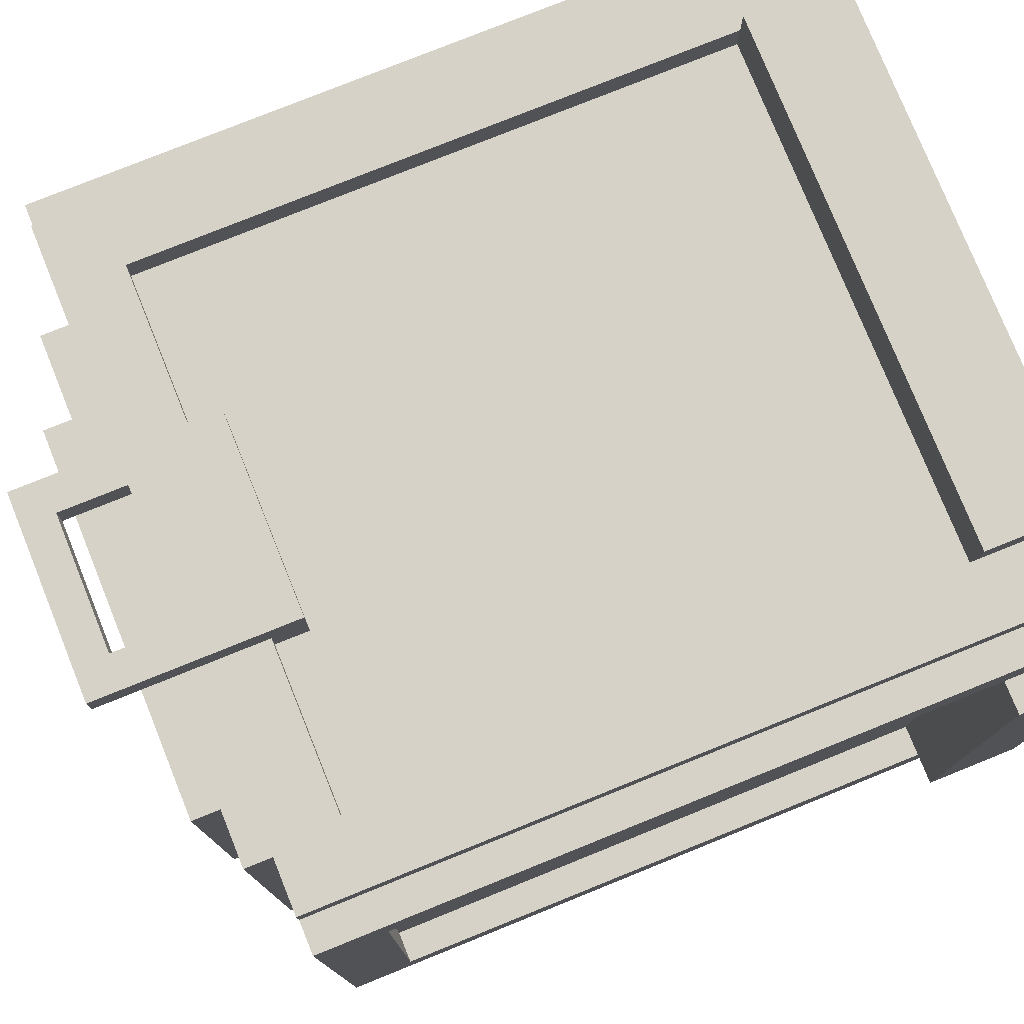
<metadata>
{"format":"obj","ext":"obj","renderer":"f3d","projection":"perspective","resolution":1024,"background":"white","views":[{"elev":77.7,"azim":-112.0,"up":"+Z"}]}
</metadata>
<code>
o
v 4.2 2 -4.7
v 4.2 2 -6.3
v 4.2 2.3 -4.7
v 4.2 2.3 -6.3
v 4.3 2 -4.5
v 4.3 2 -4.7
v 4.3 2 -6.3
v 4.3 2 -6.5
v 4.3 2.3 -4.7
v 4.3 2.3 -6.3
v 4.3 3 -4.5
v 4.3 3 -4.7
v 4.3 3 -6.3
v 4.3 3 -6.5
v 4.3 3.1 -4.5
v 4.3 3.1 -4.7
v 4.3 3.1 -6.3
v 4.3 3.1 -6.5
v 4.3 3.2 -4.5
v 4.3 3.2 -4.7
v 4.3 3.2 -6.3
v 4.3 3.2 -6.5
v 4.3 4.1 -4.7
v 4.3 4.1 -6.3
v 4.3 4.3 -4.5
v 4.3 4.3 -6.5
v 4.4 2 -4.4
v 4.4 2 -4.5
v 4.4 2 -6.5
v 4.4 2 -6.6
v 4.4 2.3 -4.7
v 4.4 2.3 -6.3
v 4.4 3 -4.4
v 4.4 3 -4.5
v 4.4 3 -4.7
v 4.4 3 -6.3
v 4.4 3 -6.5
v 4.4 3 -6.6
v 4.4 3.1 -4.4
v 4.4 3.1 -4.5
v 4.4 3.1 -4.7
v 4.4 3.1 -6.3
v 4.4 3.1 -6.5
v 4.4 3.1 -6.6
v 4.4 3.2 -4.4
v 4.4 3.2 -4.5
v 4.4 3.2 -4.7
v 4.4 3.2 -6.3
v 4.4 3.2 -6.5
v 4.4 3.2 -6.6
v 4.4 4.1 -4.7
v 4.4 4.1 -6.3
v 4.4 4.3 -4.4
v 4.4 4.3 -4.5
v 4.4 4.3 -6.5
v 4.4 4.3 -6.6
v 4.6 2 -4.3
v 4.6 2 -4.4
v 4.6 2 -6.6
v 4.6 2 -6.7
v 4.6 2.3 -4.3
v 4.6 2.3 -4.4
v 4.6 2.3 -6.6
v 4.6 2.3 -6.7
v 4.6 4.3 -4.7
v 4.6 4.3 -6.3
v 4.6 4.4 -4.7
v 4.6 4.4 -6.3
v 4.8 4.4 -4.9
v 4.8 4.4 -6.1
v 4.8 4.5 -4.9
v 4.8 4.5 -6.1
v 5.1 4 -4.3
v 5.1 4 -4.5
v 5.1 4 -6.5
v 5.1 4 -6.7
v 5.1 4.1 -4.4
v 5.1 4.1 -4.5
v 5.1 4.1 -6.5
v 5.1 4.1 -6.6
v 5.1 4.3 -4.3
v 5.1 4.3 -4.4
v 5.1 4.3 -6.6
v 5.1 4.3 -6.7
v 5.1 4.6 -4.3
v 5.1 4.6 -4.4
v 5.1 4.6 -6.6
v 5.1 4.6 -6.7
v 5.6 4.3 -4.3
v 5.6 4.3 -4.4
v 5.6 4.3 -6.6
v 5.6 4.3 -6.7
v 5.6 4.5 -4.3
v 5.6 4.5 -4.4
v 5.6 4.5 -6.6
v 5.6 4.5 -6.7
v 5.9 4.3 -5
v 5.9 4.3 -6
v 5.9 4.4 -5
v 5.9 4.4 -6
v 5.9 4.5 -5
v 5.9 4.5 -6
v 6.2 2.3 -4.4
v 6.2 2.3 -4.5
v 6.2 2.3 -6.5
v 6.2 2.3 -6.6
v 6.2 3 -4.4
v 6.2 3 -4.5
v 6.2 3 -6.5
v 6.2 3 -6.6
v 6.2 3.1 -4.4
v 6.2 3.1 -4.5
v 6.2 3.1 -6.5
v 6.2 3.1 -6.6
v 6.2 3.2 -4.4
v 6.2 3.2 -4.5
v 6.2 3.2 -6.5
v 6.2 3.2 -6.6
v 6.2 4.1 -4.4
v 6.2 4.1 -4.5
v 6.2 4.1 -6.5
v 6.2 4.1 -6.6
v 4.6 2.3 -4.4
v 4.6 2.3 -4.5
v 4.6 2.3 -6.5
v 4.6 2.3 -6.6
v 4.6 3 -4.4
v 4.6 3 -4.5
v 4.6 3 -6.5
v 4.6 3 -6.6
v 4.6 3.1 -4.4
v 4.6 3.1 -4.5
v 4.6 3.1 -6.5
v 4.6 3.1 -6.6
v 4.6 3.2 -4.4
v 4.6 3.2 -4.5
v 4.6 3.2 -6.5
v 4.6 3.2 -6.6
v 4.6 4.1 -4.4
v 4.6 4.1 -4.5
v 4.6 4.1 -6.5
v 4.6 4.1 -6.6
v 4.9 4.3 -5
v 4.9 4.3 -6
v 4.9 4.4 -5
v 4.9 4.4 -6
v 4.9 4.5 -5
v 4.9 4.5 -6
v 5.2 4.3 -4.3
v 5.2 4.3 -4.4
v 5.2 4.3 -6.6
v 5.2 4.3 -6.7
v 5.2 4.5 -4.3
v 5.2 4.5 -4.4
v 5.2 4.5 -6.6
v 5.2 4.5 -6.7
v 5.7 4 -4.3
v 5.7 4 -4.5
v 5.7 4 -6.5
v 5.7 4 -6.7
v 5.7 4.1 -4.4
v 5.7 4.1 -4.5
v 5.7 4.1 -6.5
v 5.7 4.1 -6.6
v 5.7 4.3 -4.3
v 5.7 4.3 -4.4
v 5.7 4.3 -6.6
v 5.7 4.3 -6.7
v 5.7 4.6 -4.3
v 5.7 4.6 -4.4
v 5.7 4.6 -6.6
v 5.7 4.6 -6.7
v 6 4.4 -4.9
v 6 4.4 -6.1
v 6 4.5 -4.9
v 6 4.5 -6.1
v 6.2 2 -4.3
v 6.2 2 -4.4
v 6.2 2 -6.6
v 6.2 2 -6.7
v 6.2 2.3 -4.3
v 6.2 2.3 -4.4
v 6.2 2.3 -6.6
v 6.2 2.3 -6.7
v 6.2 4.3 -4.7
v 6.2 4.3 -6.3
v 6.2 4.4 -4.7
v 6.2 4.4 -6.3
v 6.4 2 -4.4
v 6.4 2 -4.5
v 6.4 2 -6.5
v 6.4 2 -6.6
v 6.4 2.3 -4.7
v 6.4 2.3 -6.3
v 6.4 3 -4.4
v 6.4 3 -4.5
v 6.4 3 -4.7
v 6.4 3 -6.3
v 6.4 3 -6.5
v 6.4 3 -6.6
v 6.4 3.1 -4.4
v 6.4 3.1 -4.5
v 6.4 3.1 -4.7
v 6.4 3.1 -6.3
v 6.4 3.1 -6.5
v 6.4 3.1 -6.6
v 6.4 3.2 -4.4
v 6.4 3.2 -4.5
v 6.4 3.2 -4.7
v 6.4 3.2 -6.3
v 6.4 3.2 -6.5
v 6.4 3.2 -6.6
v 6.4 4.1 -4.7
v 6.4 4.1 -6.3
v 6.4 4.3 -4.4
v 6.4 4.3 -4.5
v 6.4 4.3 -6.5
v 6.4 4.3 -6.6
v 6.5 2 -4.5
v 6.5 2 -4.7
v 6.5 2 -6.3
v 6.5 2 -6.5
v 6.5 2.3 -4.7
v 6.5 2.3 -6.3
v 6.5 3 -4.5
v 6.5 3 -4.7
v 6.5 3 -6.3
v 6.5 3 -6.5
v 6.5 3.1 -4.5
v 6.5 3.1 -4.7
v 6.5 3.1 -6.3
v 6.5 3.1 -6.5
v 6.5 3.2 -4.5
v 6.5 3.2 -4.7
v 6.5 3.2 -6.3
v 6.5 3.2 -6.5
v 6.5 4.1 -4.7
v 6.5 4.1 -6.3
v 6.5 4.3 -4.5
v 6.5 4.3 -6.5
v 6.6 2 -4.7
v 6.6 2 -6.3
v 6.6 2.3 -4.7
v 6.6 2.3 -6.3
v 4.6 2 -4.3
v 4.6 2.3 -4.3
v 5.1 4 -4.3
v 5.1 4.3 -4.3
v 5.1 4.6 -4.3
v 5.2 4.3 -4.3
v 5.2 4.5 -4.3
v 5.6 4.3 -4.3
v 5.6 4.5 -4.3
v 5.7 4 -4.3
v 5.7 4.3 -4.3
v 5.7 4.6 -4.3
v 6.2 2 -4.3
v 6.2 2.3 -4.3
v 4.4 2 -4.4
v 4.4 3 -4.4
v 4.4 3.1 -4.4
v 4.4 3.2 -4.4
v 4.4 4.3 -4.4
v 4.6 2 -4.4
v 4.6 2.3 -4.4
v 4.6 3 -4.4
v 4.6 3.1 -4.4
v 4.6 3.2 -4.4
v 4.6 4.1 -4.4
v 5.1 4.1 -4.4
v 5.1 4.3 -4.4
v 5.7 4.1 -4.4
v 5.7 4.3 -4.4
v 6.2 2 -4.4
v 6.2 2.3 -4.4
v 6.2 3 -4.4
v 6.2 3.1 -4.4
v 6.2 3.2 -4.4
v 6.2 4.1 -4.4
v 6.4 2 -4.4
v 6.4 3 -4.4
v 6.4 3.1 -4.4
v 6.4 3.2 -4.4
v 6.4 4.3 -4.4
v 4.3 2 -4.5
v 4.3 3 -4.5
v 4.3 3.1 -4.5
v 4.3 3.2 -4.5
v 4.3 4.3 -4.5
v 4.4 2 -4.5
v 4.4 3 -4.5
v 4.4 3.1 -4.5
v 4.4 3.2 -4.5
v 4.4 4.3 -4.5
v 4.6 2.3 -4.5
v 4.6 3 -4.5
v 4.6 3.1 -4.5
v 4.6 3.2 -4.5
v 4.6 4.1 -4.5
v 5.1 4 -4.5
v 5.1 4.1 -4.5
v 5.7 4 -4.5
v 5.7 4.1 -4.5
v 6.2 2.3 -4.5
v 6.2 3 -4.5
v 6.2 3.1 -4.5
v 6.2 3.2 -4.5
v 6.2 4.1 -4.5
v 6.4 2 -4.5
v 6.4 3 -4.5
v 6.4 3.1 -4.5
v 6.4 3.2 -4.5
v 6.4 4.3 -4.5
v 6.5 2 -4.5
v 6.5 3 -4.5
v 6.5 3.1 -4.5
v 6.5 3.2 -4.5
v 6.5 4.3 -4.5
v 4.2 2 -4.7
v 4.2 2.3 -4.7
v 4.3 2 -4.7
v 4.3 2.3 -4.7
v 4.6 4.3 -4.7
v 4.6 4.4 -4.7
v 6.2 4.3 -4.7
v 6.2 4.4 -4.7
v 6.5 2 -4.7
v 6.5 2.3 -4.7
v 6.6 2 -4.7
v 6.6 2.3 -4.7
v 4.8 4.4 -4.9
v 4.8 4.5 -4.9
v 6 4.4 -4.9
v 6 4.5 -4.9
v 4.9 4.3 -6
v 4.9 4.4 -6
v 4.9 4.5 -6
v 5.9 4.3 -6
v 5.9 4.4 -6
v 5.9 4.5 -6
v 4.3 2.3 -6.3
v 4.3 3 -6.3
v 4.3 3.1 -6.3
v 4.3 3.2 -6.3
v 4.3 4.1 -6.3
v 4.4 2.3 -6.3
v 4.4 3 -6.3
v 4.4 3.1 -6.3
v 4.4 3.2 -6.3
v 4.4 4.1 -6.3
v 6.4 2.3 -6.3
v 6.4 3 -6.3
v 6.4 3.1 -6.3
v 6.4 3.2 -6.3
v 6.4 4.1 -6.3
v 6.5 2.3 -6.3
v 6.5 3 -6.3
v 6.5 3.1 -6.3
v 6.5 3.2 -6.3
v 6.5 4.1 -6.3
v 5.1 4.3 -6.6
v 5.1 4.6 -6.6
v 5.2 4.3 -6.6
v 5.2 4.5 -6.6
v 5.6 4.3 -6.6
v 5.6 4.5 -6.6
v 5.7 4.3 -6.6
v 5.7 4.6 -6.6
v 5.1 4.3 -4.4
v 5.1 4.6 -4.4
v 5.2 4.3 -4.4
v 5.2 4.5 -4.4
v 5.6 4.3 -4.4
v 5.6 4.5 -4.4
v 5.7 4.3 -4.4
v 5.7 4.6 -4.4
v 4.3 2.3 -4.7
v 4.3 3 -4.7
v 4.3 3.1 -4.7
v 4.3 3.2 -4.7
v 4.3 4.1 -4.7
v 4.4 2.3 -4.7
v 4.4 3 -4.7
v 4.4 3.1 -4.7
v 4.4 3.2 -4.7
v 4.4 4.1 -4.7
v 6.4 2.3 -4.7
v 6.4 3 -4.7
v 6.4 3.1 -4.7
v 6.4 3.2 -4.7
v 6.4 4.1 -4.7
v 6.5 2.3 -4.7
v 6.5 3 -4.7
v 6.5 3.1 -4.7
v 6.5 3.2 -4.7
v 6.5 4.1 -4.7
v 4.9 4.3 -5
v 4.9 4.4 -5
v 4.9 4.5 -5
v 5.9 4.3 -5
v 5.9 4.4 -5
v 5.9 4.5 -5
v 4.8 4.4 -6.1
v 4.8 4.5 -6.1
v 6 4.4 -6.1
v 6 4.5 -6.1
v 4.2 2 -6.3
v 4.2 2.3 -6.3
v 4.3 2 -6.3
v 4.3 2.3 -6.3
v 4.6 4.3 -6.3
v 4.6 4.4 -6.3
v 6.2 4.3 -6.3
v 6.2 4.4 -6.3
v 6.5 2 -6.3
v 6.5 2.3 -6.3
v 6.6 2 -6.3
v 6.6 2.3 -6.3
v 4.3 2 -6.5
v 4.3 3 -6.5
v 4.3 3.1 -6.5
v 4.3 3.2 -6.5
v 4.3 4.3 -6.5
v 4.4 2 -6.5
v 4.4 3 -6.5
v 4.4 3.1 -6.5
v 4.4 3.2 -6.5
v 4.4 4.3 -6.5
v 4.6 2.3 -6.5
v 4.6 3 -6.5
v 4.6 3.1 -6.5
v 4.6 3.2 -6.5
v 4.6 4.1 -6.5
v 5.1 4 -6.5
v 5.1 4.1 -6.5
v 5.7 4 -6.5
v 5.7 4.1 -6.5
v 6.2 2.3 -6.5
v 6.2 3 -6.5
v 6.2 3.1 -6.5
v 6.2 3.2 -6.5
v 6.2 4.1 -6.5
v 6.4 2 -6.5
v 6.4 3 -6.5
v 6.4 3.1 -6.5
v 6.4 3.2 -6.5
v 6.4 4.3 -6.5
v 6.5 2 -6.5
v 6.5 3 -6.5
v 6.5 3.1 -6.5
v 6.5 3.2 -6.5
v 6.5 4.3 -6.5
v 4.4 2 -6.6
v 4.4 3 -6.6
v 4.4 3.1 -6.6
v 4.4 3.2 -6.6
v 4.4 4.3 -6.6
v 4.6 2 -6.6
v 4.6 2.3 -6.6
v 4.6 3 -6.6
v 4.6 3.1 -6.6
v 4.6 3.2 -6.6
v 4.6 4.1 -6.6
v 5.1 4.1 -6.6
v 5.1 4.3 -6.6
v 5.7 4.1 -6.6
v 5.7 4.3 -6.6
v 6.2 2 -6.6
v 6.2 2.3 -6.6
v 6.2 3 -6.6
v 6.2 3.1 -6.6
v 6.2 3.2 -6.6
v 6.2 4.1 -6.6
v 6.4 2 -6.6
v 6.4 3 -6.6
v 6.4 3.1 -6.6
v 6.4 3.2 -6.6
v 6.4 4.3 -6.6
v 4.6 2 -6.7
v 4.6 2.3 -6.7
v 5.1 4 -6.7
v 5.1 4.3 -6.7
v 5.1 4.6 -6.7
v 5.2 4.3 -6.7
v 5.2 4.5 -6.7
v 5.6 4.3 -6.7
v 5.6 4.5 -6.7
v 5.7 4 -6.7
v 5.7 4.3 -6.7
v 5.7 4.6 -6.7
v 6.2 2 -6.7
v 6.2 2.3 -6.7
v 4.6 2 -4.3
v 6.2 2 -4.3
v 4.4 2 -4.4
v 4.6 2 -4.4
v 6.2 2 -4.4
v 6.4 2 -4.4
v 4.3 2 -4.5
v 4.4 2 -4.5
v 6.4 2 -4.5
v 6.5 2 -4.5
v 4.2 2 -4.7
v 4.3 2 -4.7
v 6.5 2 -4.7
v 6.6 2 -4.7
v 4.2 2 -6.3
v 4.3 2 -6.3
v 6.5 2 -6.3
v 6.6 2 -6.3
v 4.3 2 -6.5
v 4.4 2 -6.5
v 6.4 2 -6.5
v 6.5 2 -6.5
v 4.4 2 -6.6
v 4.6 2 -6.6
v 6.2 2 -6.6
v 6.4 2 -6.6
v 4.6 2 -6.7
v 6.2 2 -6.7
v 5.1 4 -4.3
v 5.7 4 -4.3
v 5.1 4 -4.5
v 5.7 4 -4.5
v 5.1 4 -6.5
v 5.7 4 -6.5
v 5.1 4 -6.7
v 5.7 4 -6.7
v 4.6 4.1 -4.4
v 5.1 4.1 -4.4
v 5.7 4.1 -4.4
v 6.2 4.1 -4.4
v 4.6 4.1 -4.5
v 5.1 4.1 -4.5
v 5.7 4.1 -4.5
v 6.2 4.1 -4.5
v 4.3 4.1 -4.7
v 4.4 4.1 -4.7
v 6.4 4.1 -4.7
v 6.5 4.1 -4.7
v 4.3 4.1 -6.3
v 4.4 4.1 -6.3
v 6.4 4.1 -6.3
v 6.5 4.1 -6.3
v 4.6 4.1 -6.5
v 5.1 4.1 -6.5
v 5.7 4.1 -6.5
v 6.2 4.1 -6.5
v 4.6 4.1 -6.6
v 5.1 4.1 -6.6
v 5.7 4.1 -6.6
v 6.2 4.1 -6.6
v 5.2 4.5 -4.3
v 5.6 4.5 -4.3
v 5.2 4.5 -4.4
v 5.6 4.5 -4.4
v 5.2 4.5 -6.6
v 5.6 4.5 -6.6
v 5.2 4.5 -6.7
v 5.6 4.5 -6.7
v 4.6 2.3 -4.3
v 6.2 2.3 -4.3
v 4.6 2.3 -4.4
v 6.2 2.3 -4.4
v 4.6 2.3 -4.5
v 6.2 2.3 -4.5
v 4.2 2.3 -4.7
v 4.3 2.3 -4.7
v 4.4 2.3 -4.7
v 6.4 2.3 -4.7
v 6.5 2.3 -4.7
v 6.6 2.3 -4.7
v 4.2 2.3 -6.3
v 4.3 2.3 -6.3
v 4.4 2.3 -6.3
v 6.4 2.3 -6.3
v 6.5 2.3 -6.3
v 6.6 2.3 -6.3
v 4.6 2.3 -6.5
v 6.2 2.3 -6.5
v 4.6 2.3 -6.6
v 6.2 2.3 -6.6
v 4.6 2.3 -6.7
v 6.2 2.3 -6.7
v 5.2 4.3 -4.3
v 5.6 4.3 -4.3
v 4.4 4.3 -4.4
v 5.1 4.3 -4.4
v 5.2 4.3 -4.4
v 5.6 4.3 -4.4
v 5.7 4.3 -4.4
v 6.4 4.3 -4.4
v 4.3 4.3 -4.5
v 4.4 4.3 -4.5
v 6.4 4.3 -4.5
v 6.5 4.3 -4.5
v 4.6 4.3 -4.7
v 6.2 4.3 -4.7
v 4.9 4.3 -5
v 5.9 4.3 -5
v 4.9 4.3 -6
v 5.9 4.3 -6
v 4.6 4.3 -6.3
v 6.2 4.3 -6.3
v 4.3 4.3 -6.5
v 4.4 4.3 -6.5
v 6.4 4.3 -6.5
v 6.5 4.3 -6.5
v 4.4 4.3 -6.6
v 5.1 4.3 -6.6
v 5.2 4.3 -6.6
v 5.6 4.3 -6.6
v 5.7 4.3 -6.6
v 6.4 4.3 -6.6
v 5.2 4.3 -6.7
v 5.6 4.3 -6.7
v 4.6 4.4 -4.7
v 6.2 4.4 -4.7
v 4.8 4.4 -4.9
v 6 4.4 -4.9
v 4.8 4.4 -6.1
v 6 4.4 -6.1
v 4.6 4.4 -6.3
v 6.2 4.4 -6.3
v 4.8 4.5 -4.9
v 6 4.5 -4.9
v 4.9 4.5 -5
v 5.9 4.5 -5
v 4.9 4.5 -6
v 5.9 4.5 -6
v 4.8 4.5 -6.1
v 6 4.5 -6.1
v 5.1 4.6 -4.3
v 5.7 4.6 -4.3
v 5.1 4.6 -4.4
v 5.7 4.6 -4.4
v 5.1 4.6 -6.6
v 5.7 4.6 -6.6
v 5.1 4.6 -6.7
v 5.7 4.6 -6.7
f 3 2 1
f 4 2 3
f 9 6 5
f 10 8 7
f 11 9 5
f 12 9 11
f 13 8 10
f 14 8 13
f 15 12 11
f 16 12 15
f 17 14 13
f 18 14 17
f 19 16 15
f 20 16 19
f 21 18 17
f 22 18 21
f 23 20 19
f 24 22 21
f 25 23 19
f 25 24 23
f 26 22 24
f 26 24 25
f 33 28 27
f 34 28 33
f 35 32 31
f 36 32 35
f 37 30 29
f 38 30 37
f 39 34 33
f 40 34 39
f 41 36 35
f 42 36 41
f 43 38 37
f 44 38 43
f 45 40 39
f 46 40 45
f 47 42 41
f 48 42 47
f 49 44 43
f 50 44 49
f 51 48 47
f 52 48 51
f 53 46 45
f 54 46 53
f 55 50 49
f 56 50 55
f 61 58 57
f 62 58 61
f 63 60 59
f 64 60 63
f 67 66 65
f 68 66 67
f 71 70 69
f 72 70 71
f 77 74 73
f 78 74 77
f 79 76 75
f 80 76 79
f 81 77 73
f 82 77 81
f 83 76 80
f 84 76 83
f 85 82 81
f 86 82 85
f 87 84 83
f 88 84 87
f 93 90 89
f 94 90 93
f 95 92 91
f 96 92 95
f 99 98 97
f 100 98 99
f 101 100 99
f 102 100 101
f 107 104 103
f 108 104 107
f 109 106 105
f 110 106 109
f 111 108 107
f 112 108 111
f 113 110 109
f 114 110 113
f 115 112 111
f 116 112 115
f 117 114 113
f 118 114 117
f 119 116 115
f 120 116 119
f 121 118 117
f 122 118 121
f 123 124 127
f 127 124 128
f 125 126 129
f 129 126 130
f 127 128 131
f 131 128 132
f 129 130 133
f 133 130 134
f 131 132 135
f 135 132 136
f 133 134 137
f 137 134 138
f 135 136 139
f 139 136 140
f 137 138 141
f 141 138 142
f 143 144 145
f 145 144 146
f 145 146 147
f 147 146 148
f 149 150 153
f 153 150 154
f 151 152 155
f 155 152 156
f 157 158 161
f 161 158 162
f 159 160 163
f 163 160 164
f 157 161 165
f 165 161 166
f 164 160 167
f 167 160 168
f 165 166 169
f 169 166 170
f 167 168 171
f 171 168 172
f 173 174 175
f 175 174 176
f 177 178 181
f 181 178 182
f 179 180 183
f 183 180 184
f 185 186 187
f 187 186 188
f 189 190 195
f 195 190 196
f 193 194 197
f 197 194 198
f 191 192 199
f 199 192 200
f 195 196 201
f 201 196 202
f 197 198 203
f 203 198 204
f 199 200 205
f 205 200 206
f 201 202 207
f 207 202 208
f 203 204 209
f 209 204 210
f 205 206 211
f 211 206 212
f 209 210 213
f 213 210 214
f 207 208 215
f 215 208 216
f 211 212 217
f 217 212 218
f 219 220 223
f 221 222 224
f 219 223 225
f 225 223 226
f 224 222 227
f 227 222 228
f 225 226 229
f 229 226 230
f 227 228 231
f 231 228 232
f 229 230 233
f 233 230 234
f 231 232 235
f 235 232 236
f 233 234 237
f 235 236 238
f 233 237 239
f 237 238 239
f 238 236 240
f 239 238 240
f 241 242 243
f 243 242 244
f 250 248 247
f 250 249 248
f 251 249 250
f 252 250 247
f 253 249 251
f 254 252 247
f 255 253 252
f 255 252 254
f 256 249 253
f 256 253 255
f 257 246 245
f 258 246 257
f 264 260 259
f 265 260 264
f 266 261 260
f 266 260 265
f 267 262 261
f 267 261 266
f 268 263 262
f 268 262 267
f 269 263 268
f 270 263 269
f 271 263 270
f 279 273 272
f 280 275 274
f 280 276 275
f 281 277 276
f 281 276 280
f 282 278 277
f 282 277 281
f 283 279 278
f 283 278 282
f 284 273 279
f 284 279 283
f 290 286 285
f 291 287 286
f 291 286 290
f 292 288 287
f 292 287 291
f 293 289 288
f 293 288 292
f 294 289 293
f 300 299 298
f 301 299 300
f 302 300 298
f 304 296 295
f 305 297 296
f 305 296 304
f 306 298 297
f 306 297 305
f 307 303 302
f 307 298 306
f 307 302 298
f 308 303 307
f 314 310 309
f 315 311 310
f 315 310 314
f 316 312 311
f 316 311 315
f 317 313 312
f 317 312 316
f 318 313 317
f 321 320 319
f 322 320 321
f 325 324 323
f 326 324 325
f 329 328 327
f 330 328 329
f 333 332 331
f 334 332 333
f 338 336 335
f 339 337 336
f 339 336 338
f 340 337 339
f 346 342 341
f 347 343 342
f 347 342 346
f 348 344 343
f 348 343 347
f 349 345 344
f 349 344 348
f 350 345 349
f 356 352 351
f 357 353 352
f 357 352 356
f 358 354 353
f 358 353 357
f 359 355 354
f 359 354 358
f 360 355 359
f 363 362 361
f 364 362 363
f 366 362 364
f 367 366 365
f 368 362 366
f 368 366 367
f 369 370 371
f 371 370 372
f 372 370 374
f 373 374 375
f 374 370 376
f 375 374 376
f 377 378 382
f 378 379 383
f 382 378 383
f 379 380 384
f 383 379 384
f 380 381 385
f 384 380 385
f 385 381 386
f 387 388 392
f 388 389 393
f 392 388 393
f 389 390 394
f 393 389 394
f 390 391 395
f 394 390 395
f 395 391 396
f 397 398 400
f 398 399 401
f 400 398 401
f 401 399 402
f 403 404 405
f 405 404 406
f 407 408 409
f 409 408 410
f 411 412 413
f 413 412 414
f 415 416 417
f 417 416 418
f 419 420 424
f 420 421 425
f 424 420 425
f 421 422 426
f 425 421 426
f 422 423 427
f 426 422 427
f 427 423 428
f 432 433 434
f 434 433 435
f 432 434 436
f 429 430 438
f 430 431 439
f 438 430 439
f 431 432 440
f 439 431 440
f 436 437 441
f 440 432 441
f 432 436 441
f 441 437 442
f 443 444 448
f 444 445 449
f 448 444 449
f 445 446 450
f 449 445 450
f 446 447 451
f 450 446 451
f 451 447 452
f 453 454 458
f 458 454 459
f 454 455 460
f 459 454 460
f 455 456 461
f 460 455 461
f 456 457 462
f 461 456 462
f 462 457 463
f 463 457 464
f 464 457 465
f 466 467 473
f 468 469 474
f 469 470 474
f 470 471 475
f 474 470 475
f 471 472 476
f 475 471 476
f 472 473 477
f 476 472 477
f 473 467 478
f 477 473 478
f 481 482 484
f 482 483 484
f 484 483 485
f 481 484 486
f 485 483 487
f 481 486 488
f 486 487 489
f 488 486 489
f 487 483 490
f 489 487 490
f 479 480 491
f 491 480 492
f 496 494 493
f 497 494 496
f 500 496 495
f 500 498 497
f 500 497 496
f 501 498 500
f 504 500 499
f 504 502 501
f 504 501 500
f 505 502 504
f 507 504 503
f 507 506 505
f 507 505 504
f 508 506 507
f 509 506 508
f 510 506 509
f 511 509 508
f 512 509 511
f 513 509 512
f 514 509 513
f 515 513 512
f 516 513 515
f 517 513 516
f 518 513 517
f 519 517 516
f 520 517 519
f 523 522 521
f 524 522 523
f 527 526 525
f 528 526 527
f 533 530 529
f 534 530 533
f 535 532 531
f 536 532 535
f 541 538 537
f 542 538 541
f 543 540 539
f 544 540 543
f 549 546 545
f 550 546 549
f 551 548 547
f 552 548 551
f 555 554 553
f 556 554 555
f 559 558 557
f 560 558 559
f 561 562 563
f 563 562 564
f 563 564 565
f 565 564 566
f 568 569 573
f 567 568 573
f 573 569 574
f 574 569 575
f 571 572 576
f 570 571 576
f 576 572 577
f 577 572 578
f 579 580 581
f 581 580 582
f 581 582 583
f 583 582 584
f 585 586 589
f 589 586 590
f 587 588 594
f 591 592 594
f 590 591 594
f 589 590 594
f 588 589 594
f 594 592 595
f 593 594 597
f 595 596 597
f 594 595 597
f 597 596 598
f 599 600 601
f 601 600 602
f 593 597 603
f 598 596 604
f 593 603 605
f 603 604 605
f 605 604 606
f 604 596 607
f 606 604 607
f 607 596 608
f 606 607 609
f 609 607 610
f 610 607 611
f 611 607 612
f 612 607 613
f 613 607 614
f 611 612 615
f 615 612 616
f 617 618 619
f 619 618 620
f 617 619 621
f 620 618 622
f 617 621 623
f 621 622 623
f 622 618 624
f 623 622 624
f 625 626 627
f 627 626 628
f 625 627 629
f 628 626 630
f 625 629 631
f 629 630 631
f 630 626 632
f 631 630 632
f 633 634 635
f 635 634 636
f 637 638 639
f 639 638 640

</code>
